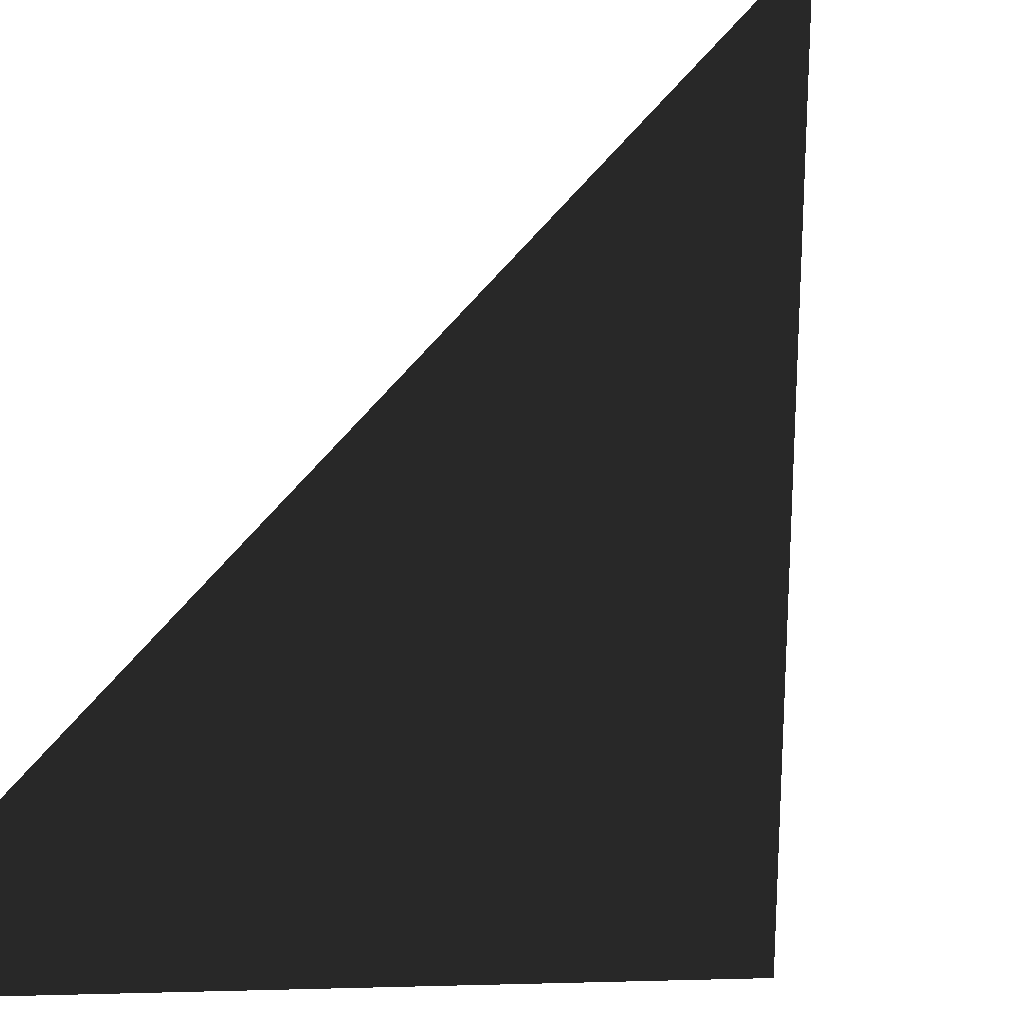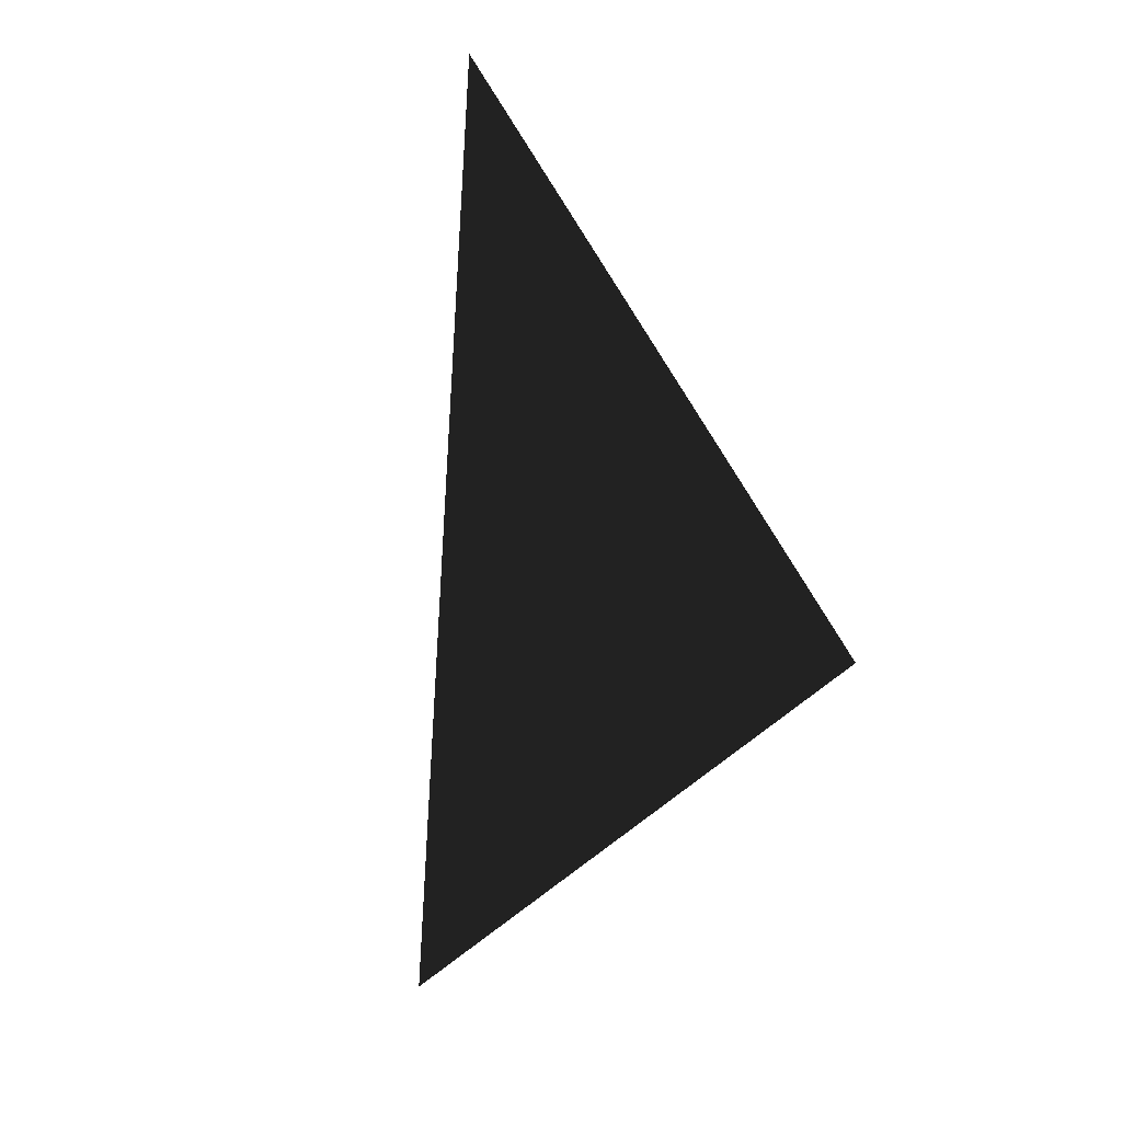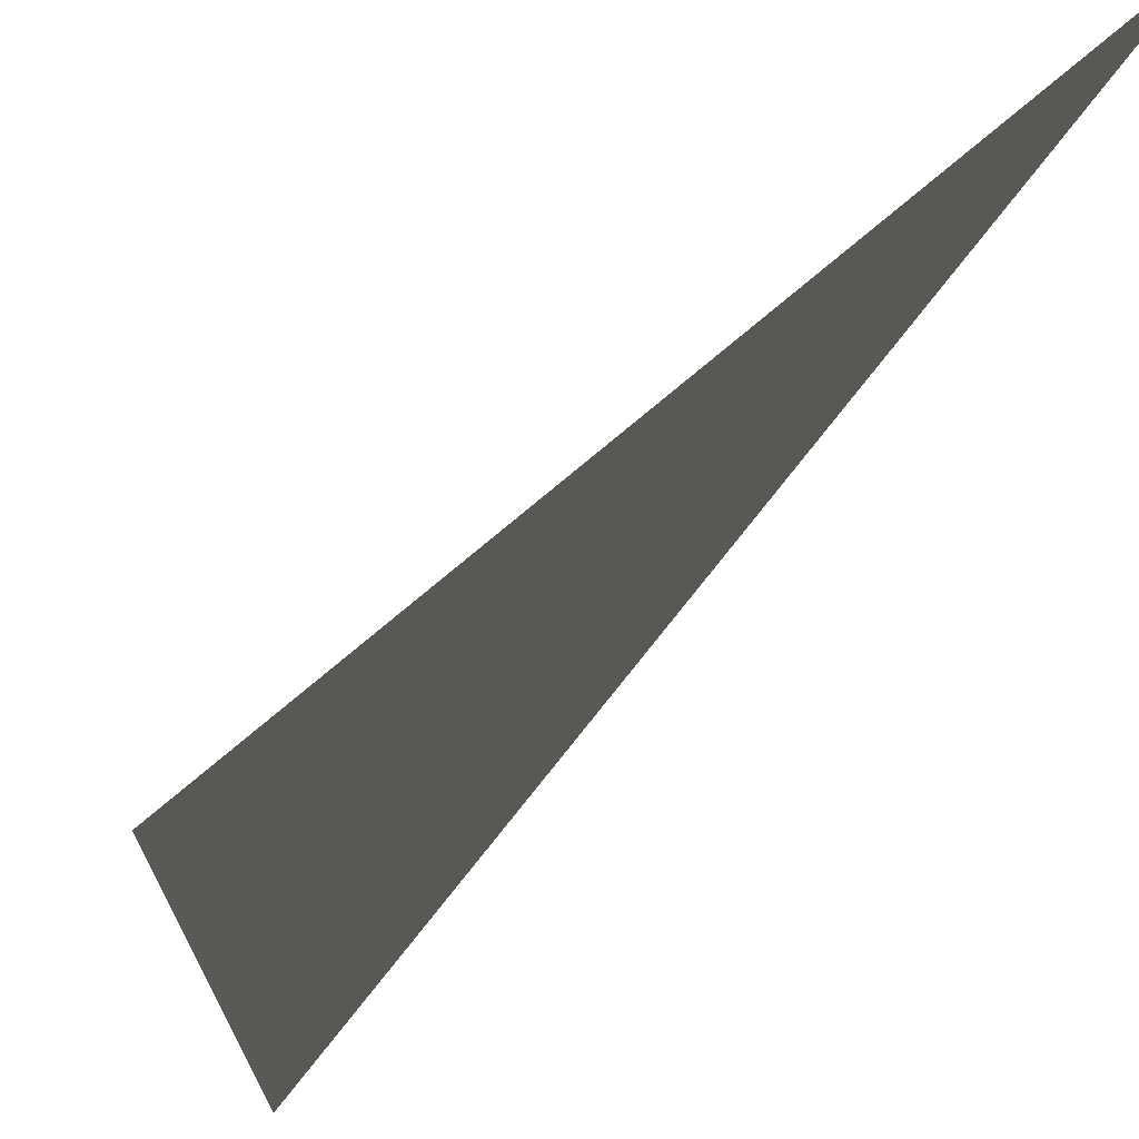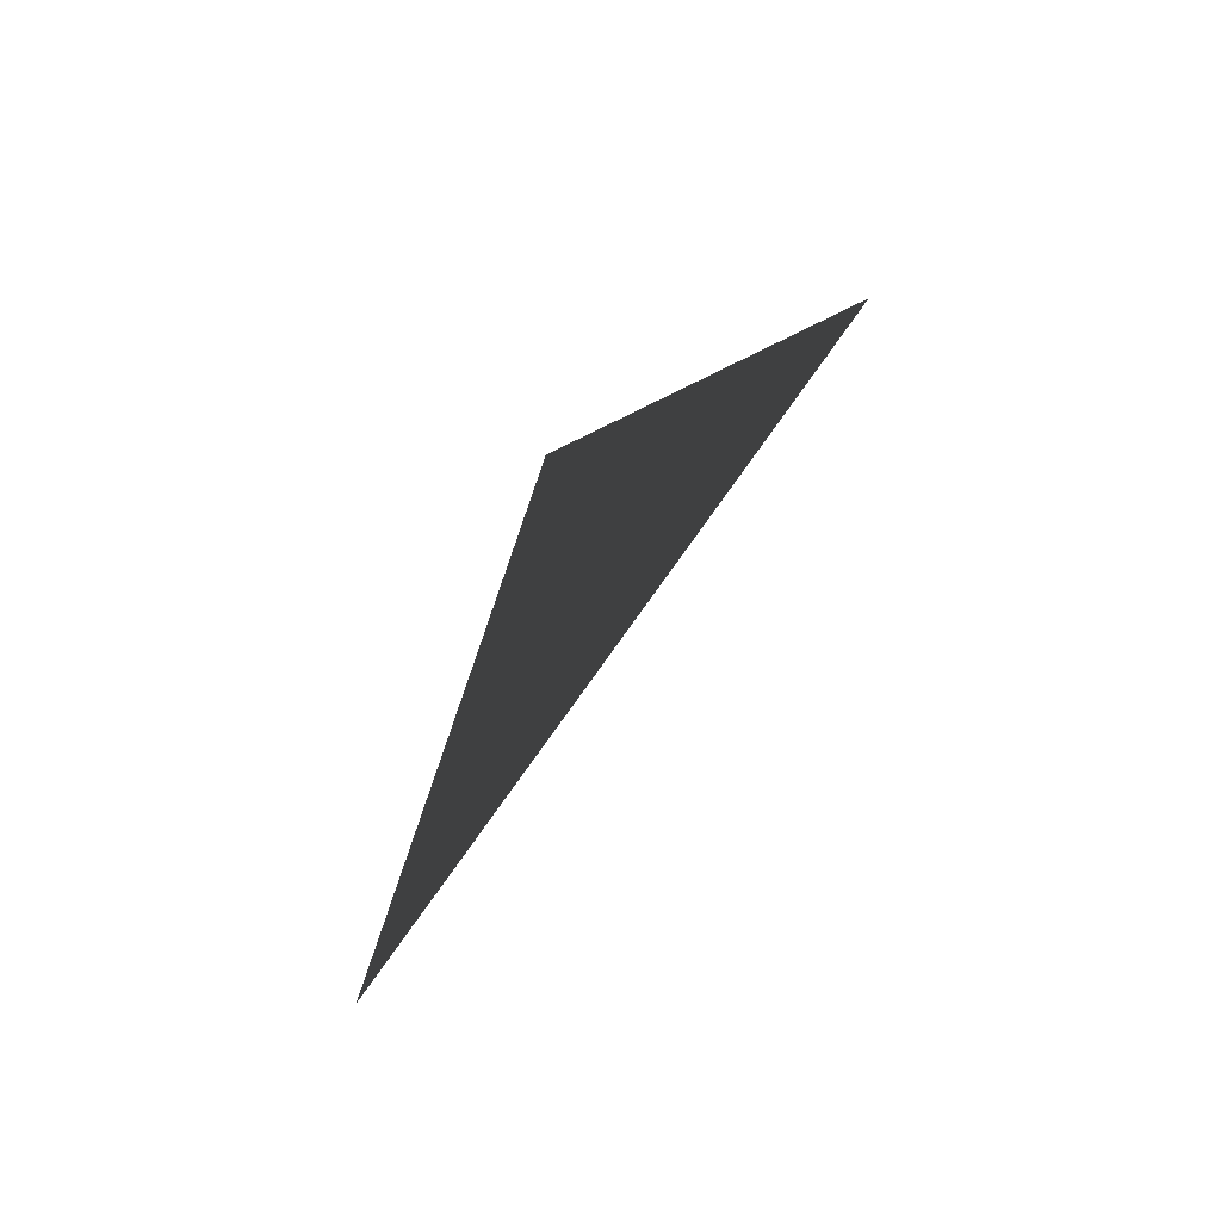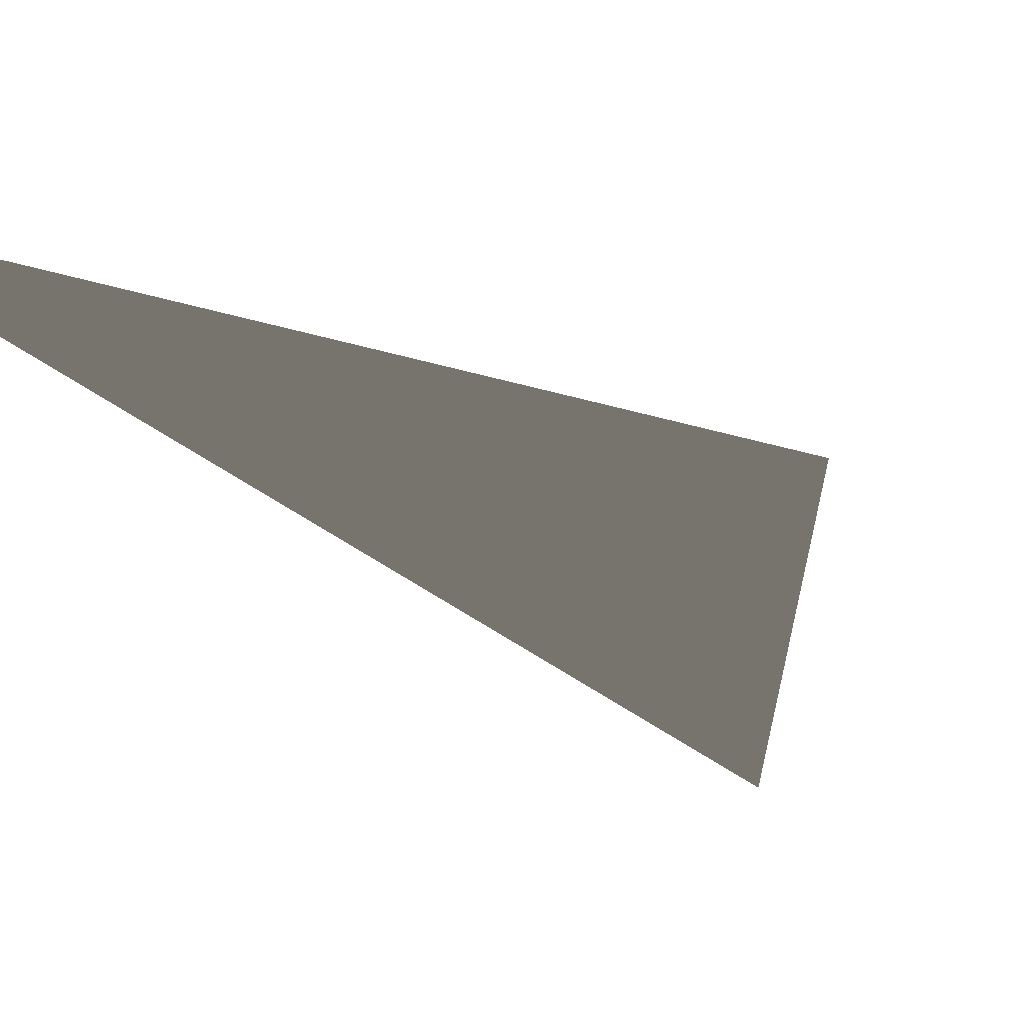
<metadata>
{"format":"obj","ext":"obj","renderer":"f3d","projection":"perspective","resolution":1024,"background":"white","views":[{"elev":33.5,"azim":-152.4,"up":"+Y"},{"elev":-3.5,"azim":-156.5,"up":"+Z"},{"elev":-28.5,"azim":-50.7,"up":"+Y"},{"elev":46.4,"azim":120.9,"up":"+Z"},{"elev":-55.4,"azim":-155.8,"up":"+Y"}]}
</metadata>
<code>
o #ID229
v -0.1027 -0.01908 0.02363
v -0.1054 -0.02412 0.01735
v -0.09994 -0.02341 0.01334
v -0.09994 -0.02341 0.01334
v -0.1054 -0.02412 0.01735
v -0.1027 -0.01908 0.02363
f 3 2 1
f 6 5 4

</code>
